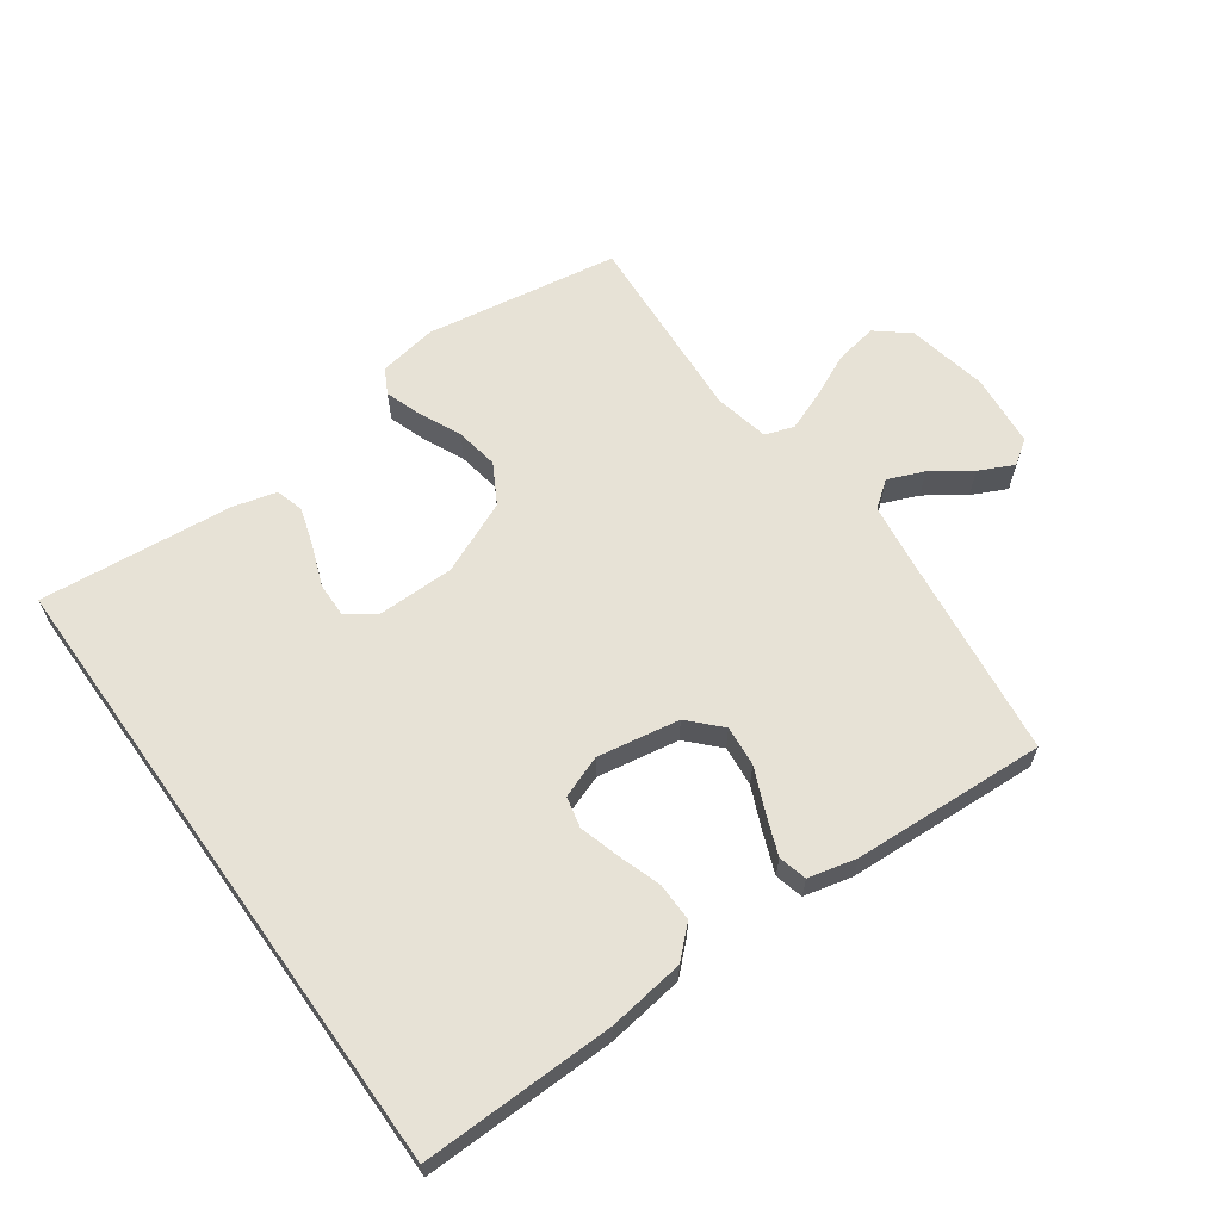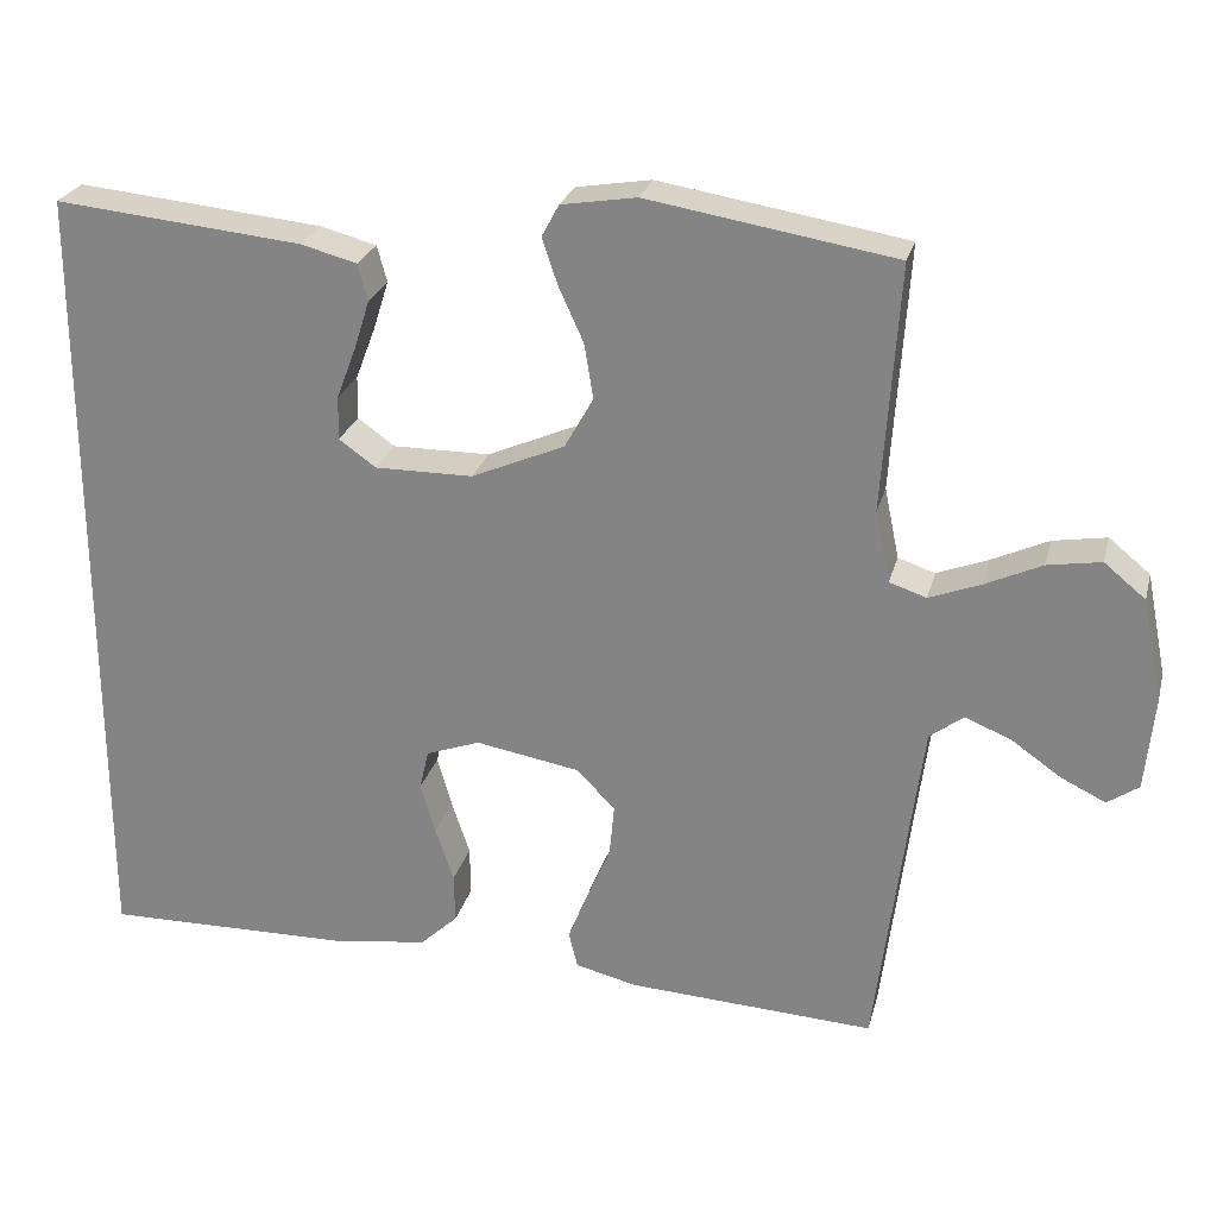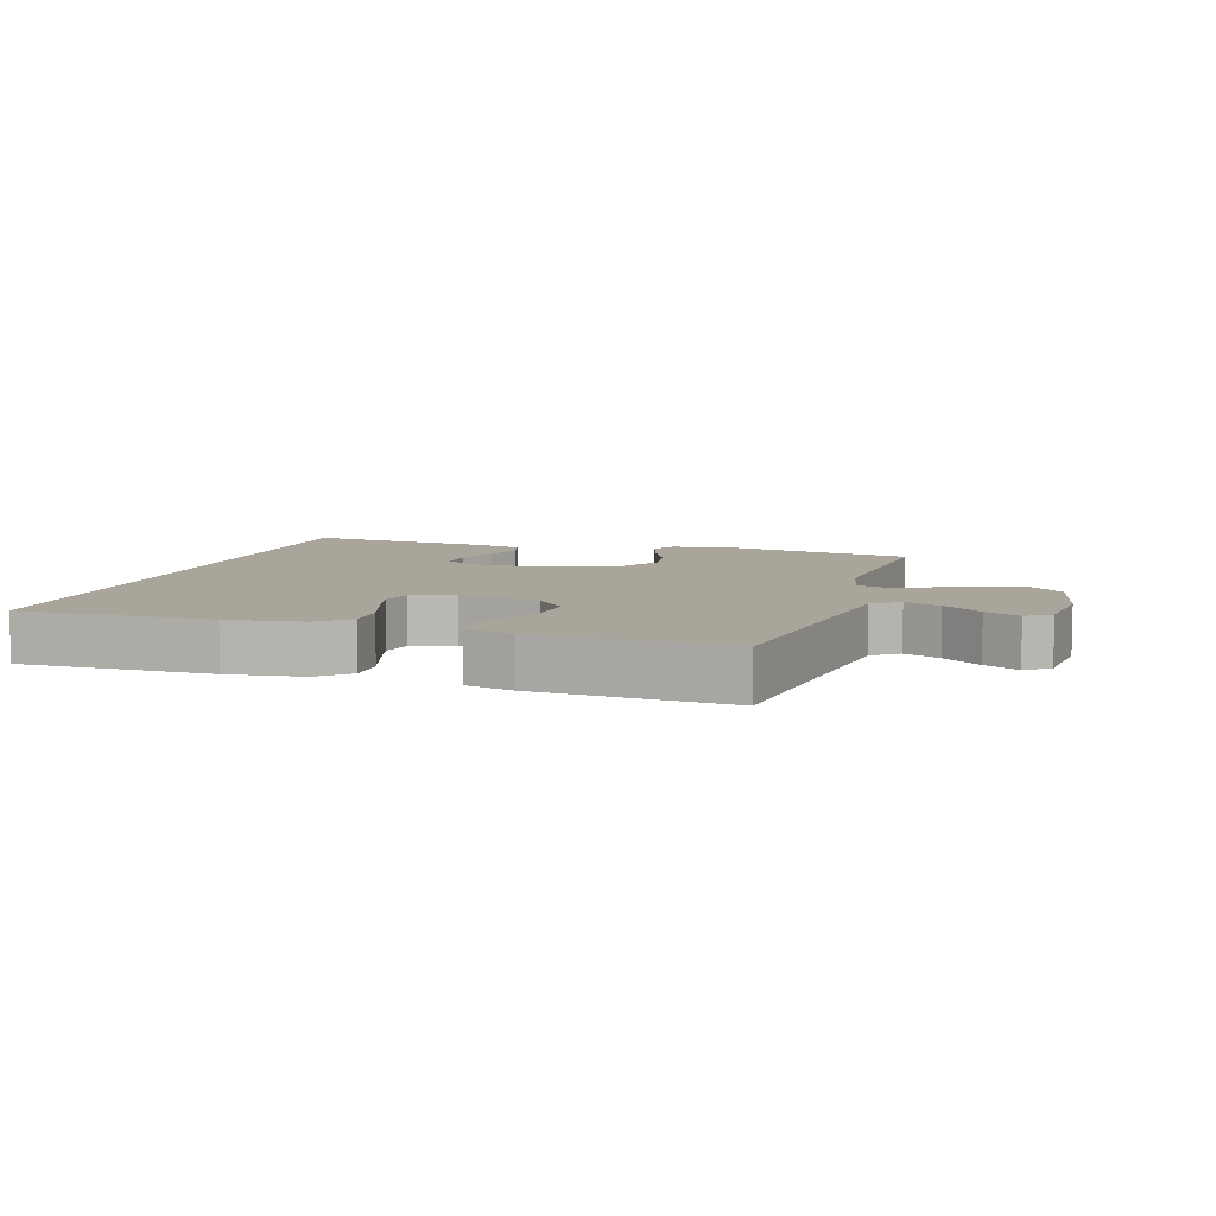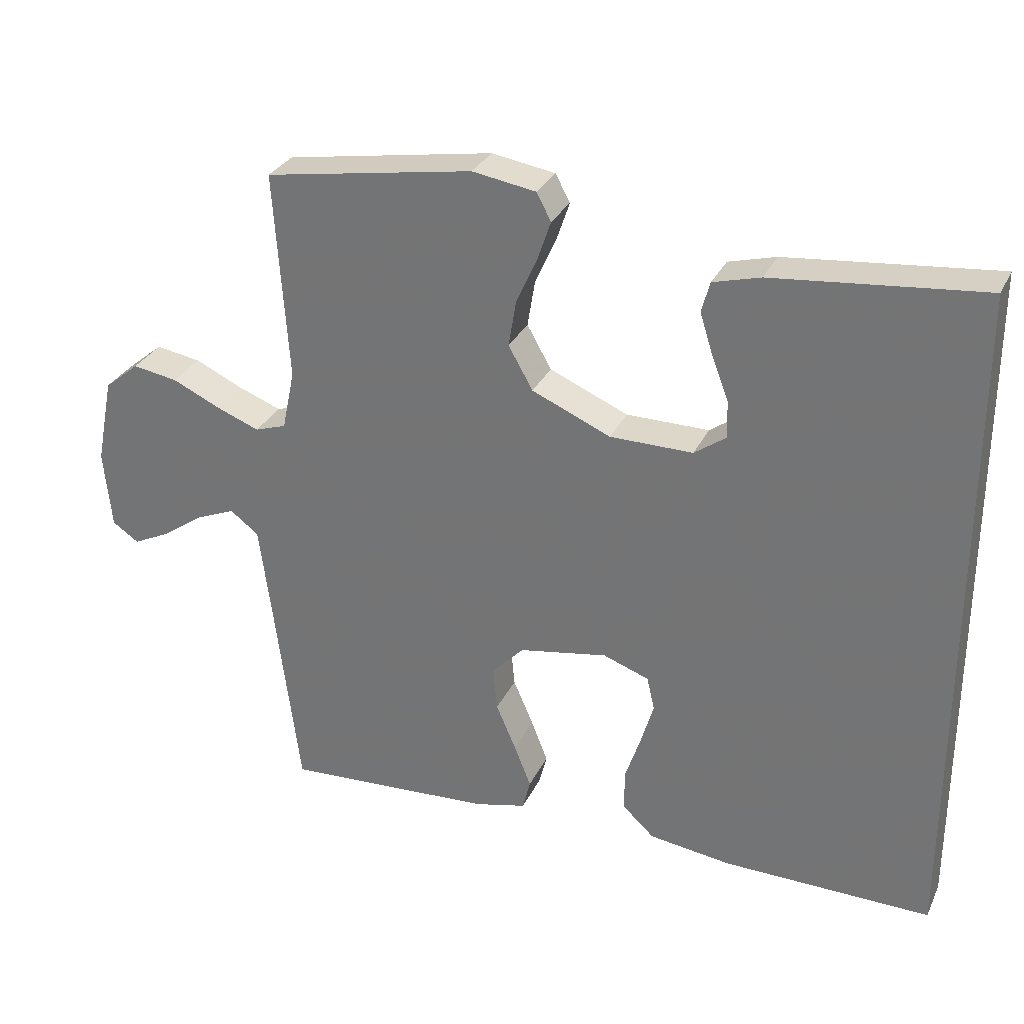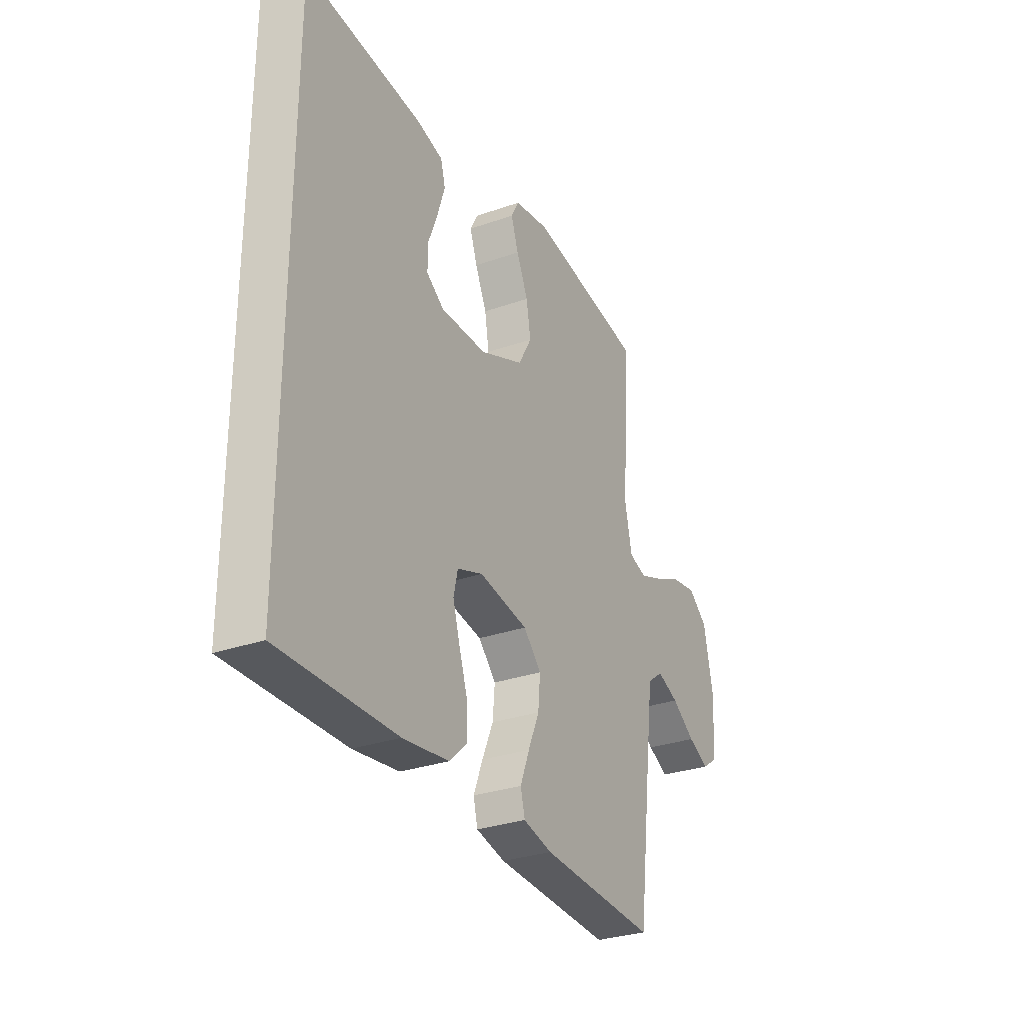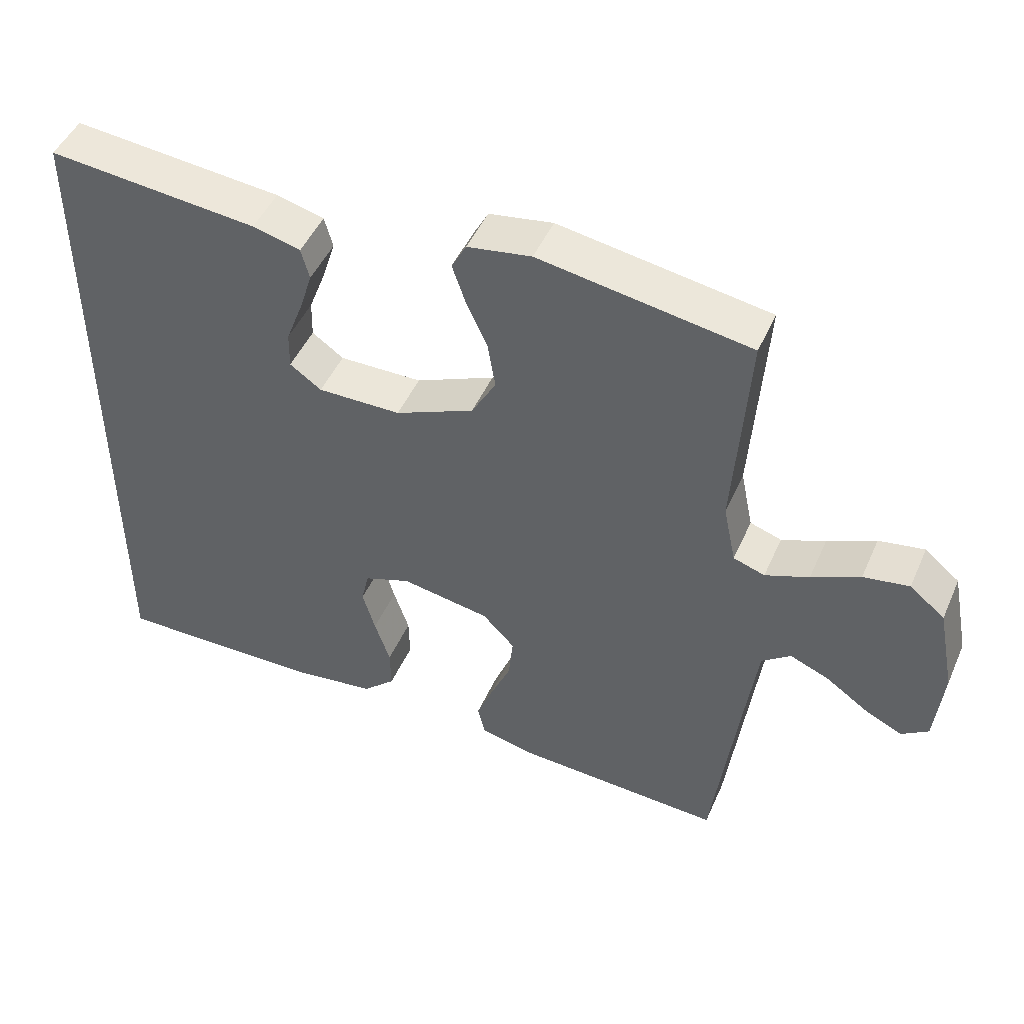
<metadata>
{"format":"obj","ext":"obj","renderer":"f3d","projection":"perspective","resolution":1024,"background":"white","views":[{"elev":62.9,"azim":144.4,"up":"+Y"},{"elev":25.5,"azim":-165.9,"up":"+Z"},{"elev":7.6,"azim":-162.5,"up":"+Y"},{"elev":30.0,"azim":21.8,"up":"+Z"},{"elev":-30.1,"azim":117.1,"up":"+Z"},{"elev":47.5,"azim":-156.8,"up":"+Z"}]}
</metadata>
<code>
v -0.5 0.07 0.5
v -0.2 0.07 0.549
v -0.109 0.07 0.534
v -0.088 0.07 0.495
v -0.107 0.07 0.439
v -0.137 0.07 0.373
v -0.148 0.07 0.306
v -0.113 0.07 0.244
v 0 0.07 0.195
v 0.119 0.07 0.194
v 0.164 0.07 0.226
v 0.163 0.07 0.279
v 0.139 0.07 0.342
v 0.12 0.07 0.402
v 0.132 0.07 0.446
v 0.2 0.07 0.464
v 0.5 0.07 0.493
v 0.5 0.07 -0.485
v 0.2 0.07 -0.48
v 0.082 0.07 -0.464
v 0.036 0.07 -0.421
v 0.037 0.07 -0.361
v 0.059 0.07 -0.295
v 0.077 0.07 -0.233
v 0.066 0.07 -0.185
v 0 0.07 -0.161
v -0.127 0.07 -0.183
v -0.173 0.07 -0.231
v -0.167 0.07 -0.294
v -0.138 0.07 -0.361
v -0.114 0.07 -0.422
v -0.125 0.07 -0.466
v -0.2 0.07 -0.484
v -0.5 0.07 -0.5
v -0.538 0.07 -0.2
v -0.554 0.07 -0.08
v -0.595 0.07 -0.049
v -0.651 0.07 -0.072
v -0.711 0.07 -0.114
v -0.765 0.07 -0.14
v -0.803 0.07 -0.114
v -0.814 0.07 0
v -0.789 0.07 0.125
v -0.739 0.07 0.166
v -0.674 0.07 0.155
v -0.605 0.07 0.123
v -0.543 0.07 0.099
v -0.498 0.07 0.114
v -0.48 0.07 0.2
v -0.5 0 0.5
v -0.2 0 0.549
v -0.109 0 0.534
v -0.088 0 0.495
v -0.107 0 0.439
v -0.137 0 0.373
v -0.148 0 0.306
v -0.113 0 0.244
v 0 0 0.195
v 0.119 0 0.194
v 0.164 0 0.226
v 0.163 0 0.279
v 0.139 0 0.342
v 0.12 0 0.402
v 0.132 0 0.446
v 0.2 0 0.464
v 0.5 0 0.493
v 0.5 0 -0.485
v 0.2 0 -0.48
v 0.082 0 -0.464
v 0.036 0 -0.421
v 0.037 0 -0.361
v 0.059 0 -0.295
v 0.077 0 -0.233
v 0.066 0 -0.185
v 0 0 -0.161
v -0.127 0 -0.183
v -0.173 0 -0.231
v -0.167 0 -0.294
v -0.138 0 -0.361
v -0.114 0 -0.422
v -0.125 0 -0.466
v -0.2 0 -0.484
v -0.5 0 -0.5
v -0.538 0 -0.2
v -0.554 0 -0.08
v -0.595 0 -0.049
v -0.651 0 -0.072
v -0.711 0 -0.114
v -0.765 0 -0.14
v -0.803 0 -0.114
v -0.814 0 0
v -0.789 0 0.125
v -0.739 0 0.166
v -0.674 0 0.155
v -0.605 0 0.123
v -0.543 0 0.099
v -0.498 0 0.114
v -0.48 0 0.2
f 43 44 45 46
f 43 46 47
f 42 43 47
f 41 42 47 48
f 38 39 40 41
f 37 38 41 48
f 32 33 34 35
f 32 35 36
f 29 30 31 32
f 29 32 36
f 28 29 36 37
f 20 21 22 23
f 20 23 24
f 19 20 24
f 18 19 24 25
f 12 13 14 15
f 12 15 16 17
f 3 4 5 6
f 1 2 3 6
f 49 1 6 7
f 48 49 7 8
f 27 28 37 48
f 26 27 48 8
f 25 26 8 9
f 18 25 9 10
f 11 12 17 18
f 10 11 18
f 95 94 93 92
f 96 95 92
f 96 92 91
f 97 96 91 90
f 90 89 88 87
f 97 90 87 86
f 84 83 82 81
f 85 84 81
f 81 80 79 78
f 85 81 78
f 86 85 78 77
f 72 71 70 69
f 73 72 69
f 73 69 68
f 74 73 68 67
f 64 63 62 61
f 66 65 64 61
f 55 54 53 52
f 55 52 51 50
f 56 55 50 98
f 57 56 98 97
f 97 86 77 76
f 57 97 76 75
f 58 57 75 74
f 59 58 74 67
f 67 66 61 60
f 67 60 59
f 1 50 51 2
f 2 51 52 3
f 3 52 53 4
f 4 53 54 5
f 5 54 55 6
f 6 55 56 7
f 7 56 57 8
f 8 57 58 9
f 9 58 59 10
f 10 59 60 11
f 11 60 61 12
f 12 61 62 13
f 13 62 63 14
f 14 63 64 15
f 15 64 65 16
f 16 65 66 17
f 17 66 67 18
f 18 67 68 19
f 19 68 69 20
f 20 69 70 21
f 21 70 71 22
f 22 71 72 23
f 23 72 73 24
f 24 73 74 25
f 25 74 75 26
f 26 75 76 27
f 27 76 77 28
f 28 77 78 29
f 29 78 79 30
f 30 79 80 31
f 31 80 81 32
f 32 81 82 33
f 33 82 83 34
f 34 83 84 35
f 35 84 85 36
f 36 85 86 37
f 37 86 87 38
f 38 87 88 39
f 39 88 89 40
f 40 89 90 41
f 41 90 91 42
f 42 91 92 43
f 43 92 93 44
f 44 93 94 45
f 45 94 95 46
f 46 95 96 47
f 47 96 97 48
f 48 97 98 49
f 49 98 50 1

</code>
